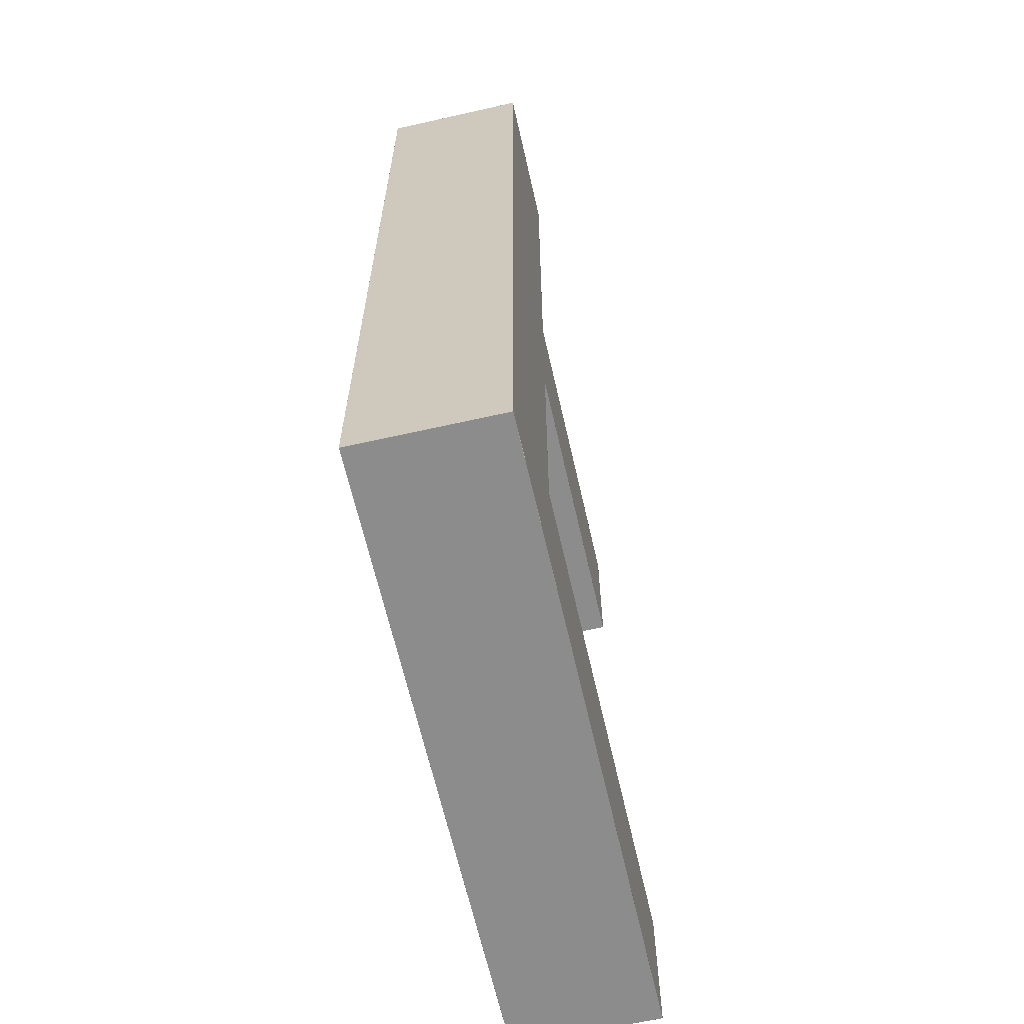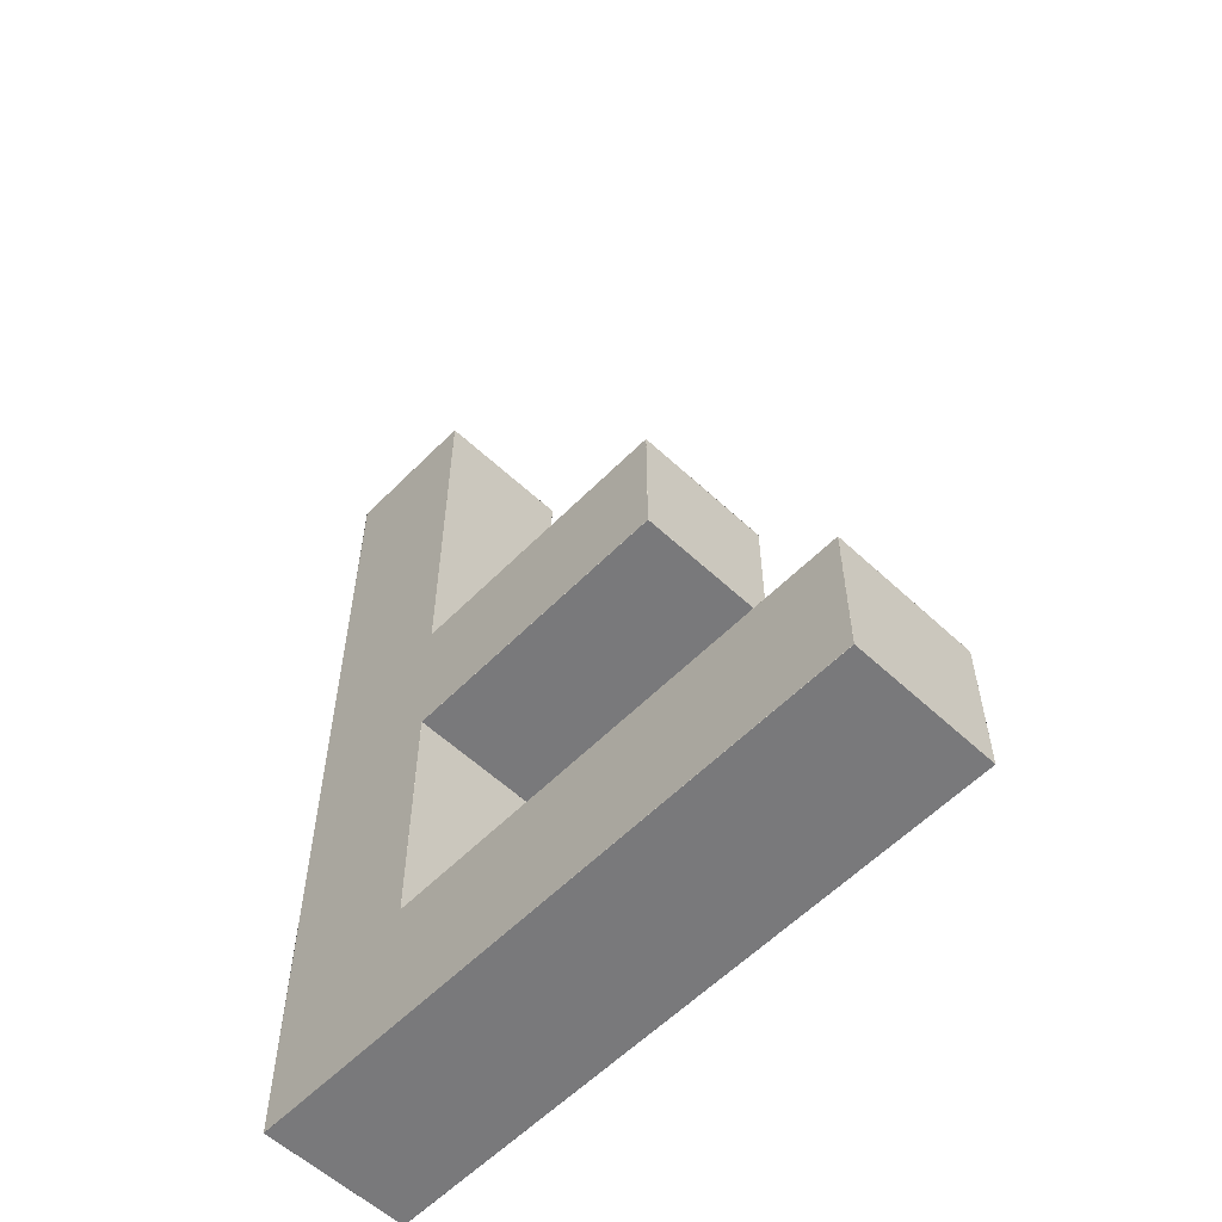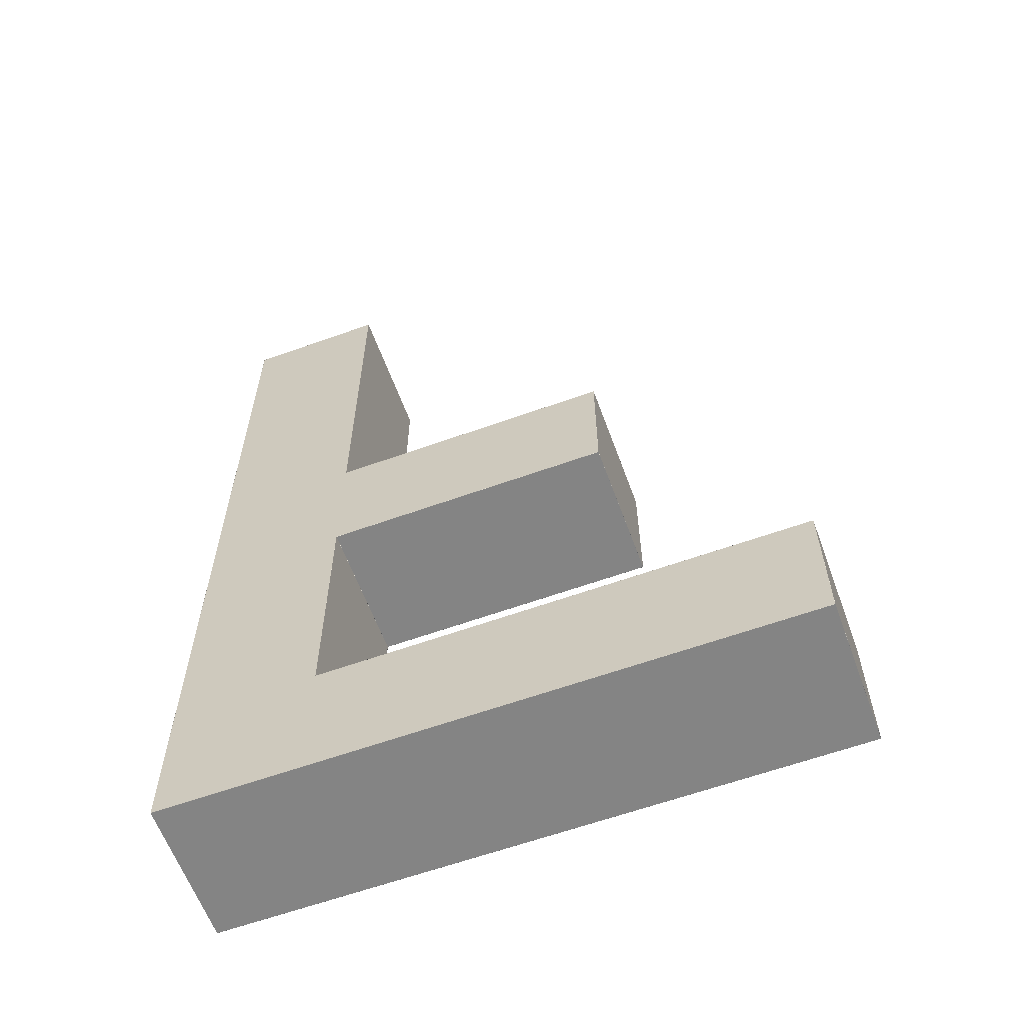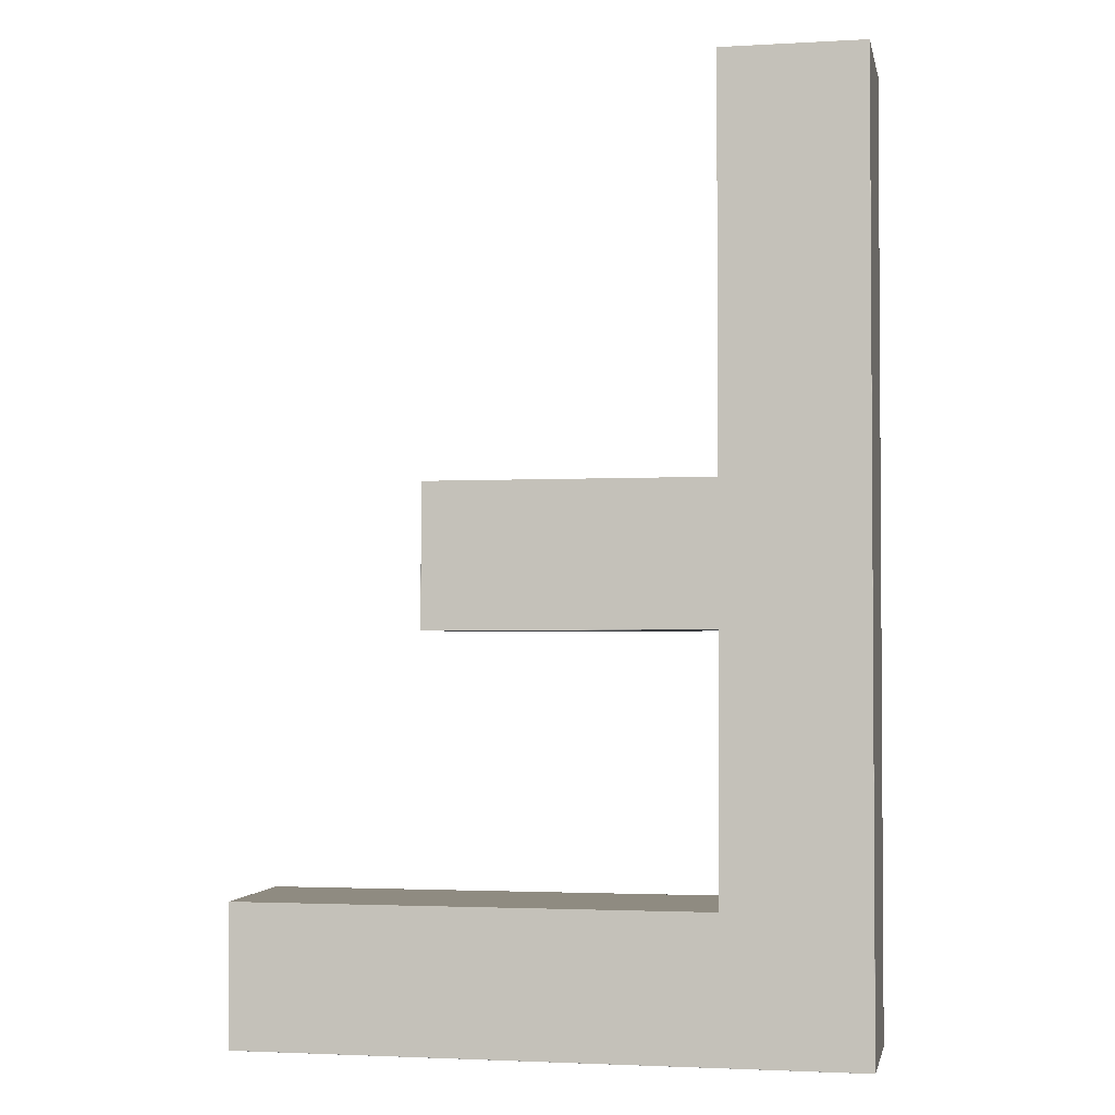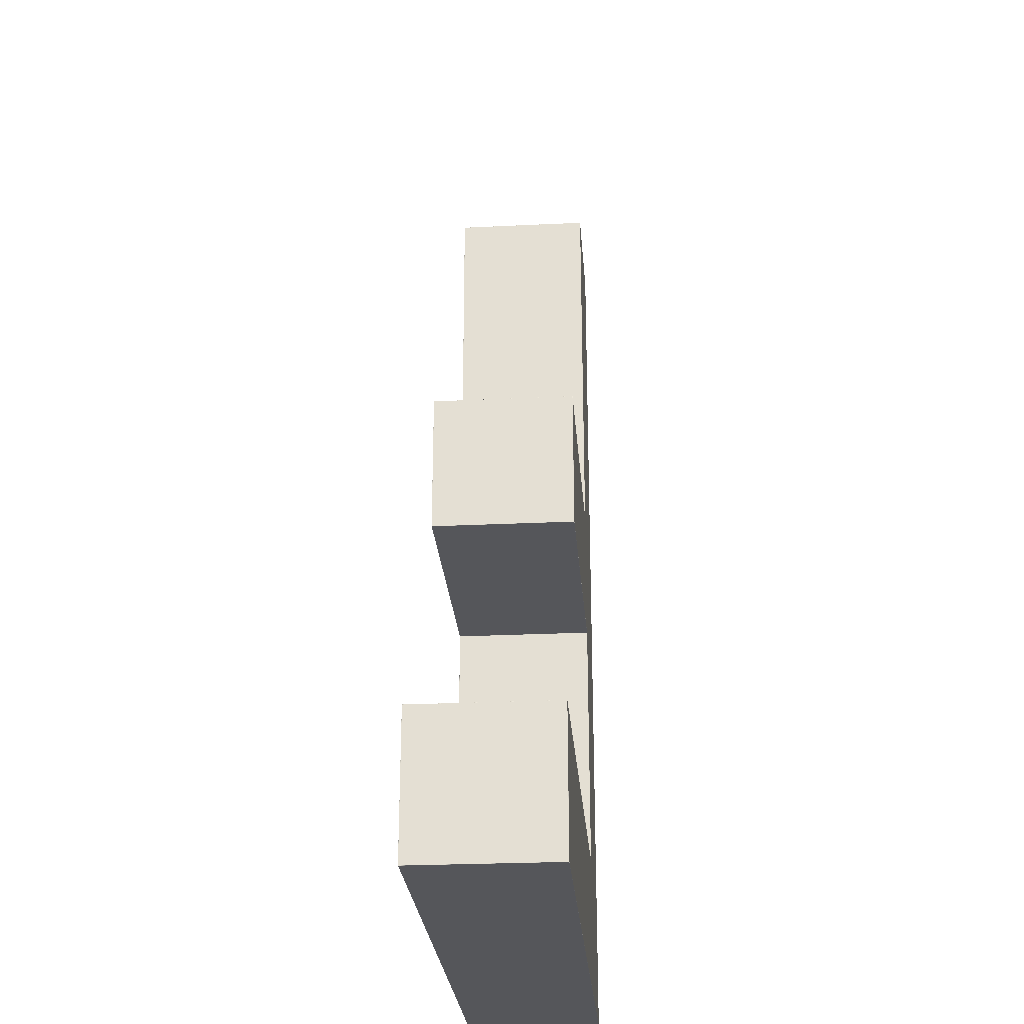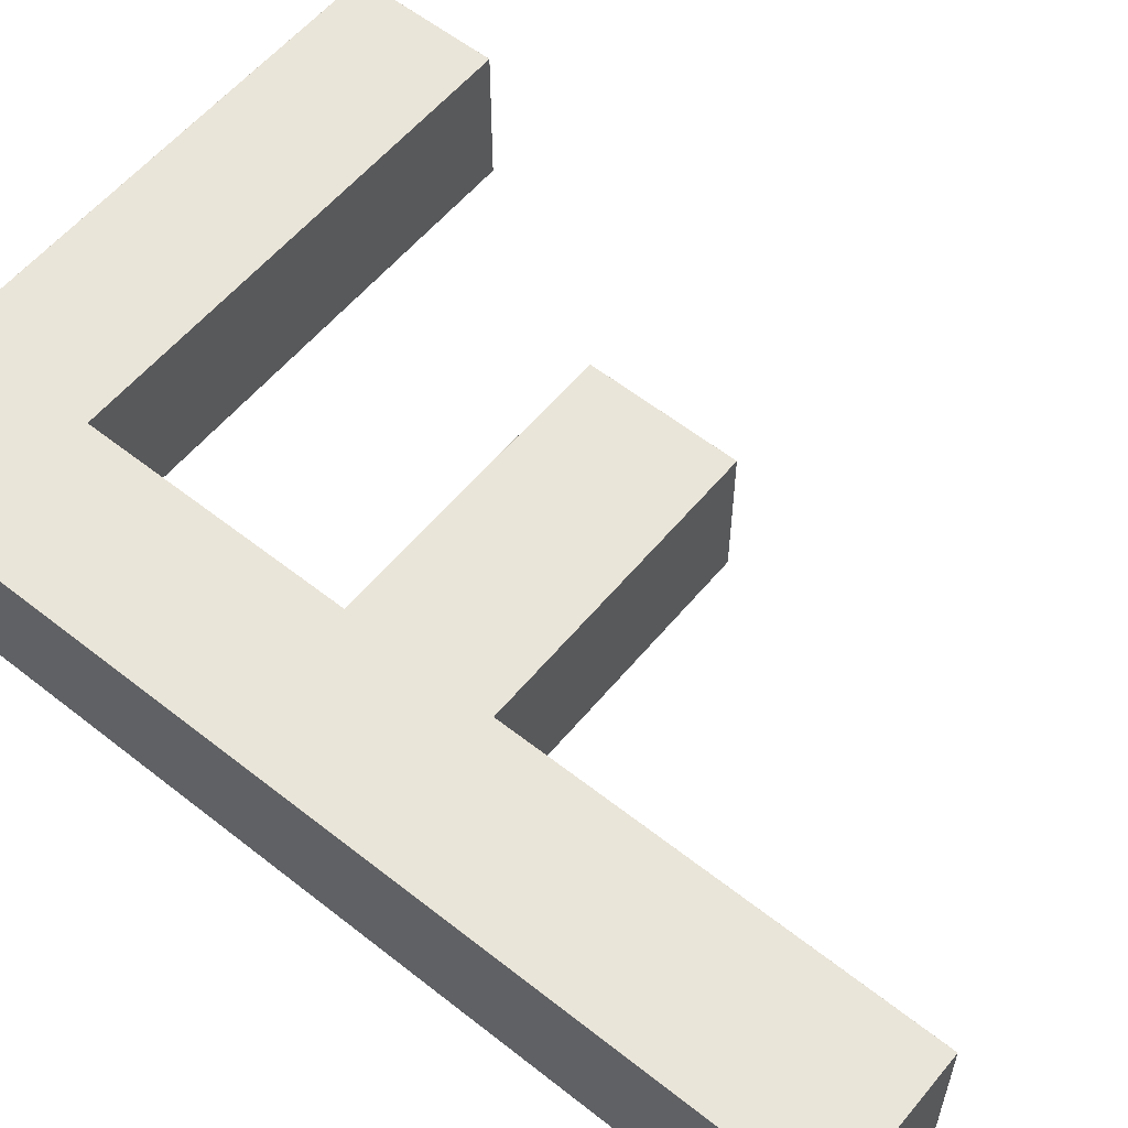
<metadata>
{"format":"obj","ext":"obj","renderer":"f3d","projection":"perspective","resolution":1024,"background":"white","views":[{"elev":-64.3,"azim":-77.2,"up":"+Z"},{"elev":-57.9,"azim":46.1,"up":"+Z"},{"elev":-61.4,"azim":20.1,"up":"+Z"},{"elev":-2.3,"azim":-168.8,"up":"+Z"},{"elev":-26.1,"azim":94.4,"up":"+Z"},{"elev":57.8,"azim":-50.7,"up":"+Y"}]}
</metadata>
<code>
o LetterF
v 0.15 0 -0.8497
v 0.15 0 -0.575
v -0 0.0001 -0.425
v 0.45 0 -0.575
v 0.45 0 -0.425
v 0.15 0 -0.425
v -0 0 -0.575
v -0 0 0
v 0.15 0 -0
v -1e-06 0 -0.8497
v -1e-06 0 -1
v 0.15 0 -1
v 0.65 0 -1
v 0.65 0 -0.85
v 0.65 0.15 -0.85
v 0.65 0.15 -1
v 0.15 0.1499 -1
v -1e-06 0.15 -1
v 0.15 0.15 -0.8497
v -1e-06 0.15 -0.8497
v 0.15 0.15 -0
v -0 0.15 0
v 0.15 0.15 -0.575
v -0 0.15 -0.575
v 0.15 0.15 -0.425
v -0 0.15 -0.425
v 0.45 0.15 -0.425
v 0.45 0.15 -0.575
v 0.1499 0 -0.8498
v 0.1499 0 -0.5749
v 0.4499 0 -0.4251
v 0.1499 0 -0.4251
v 0.4499 0 -0.5749
v 0.1499 0 -0.0001
v 0.0001 0 -0.575
v 9.9e-05 0 -0.8497
v 0.15 0 -0.9999
v 0.6499 0 -0.9999
v 0.0001 0 -0.0001
v 9.9e-05 0 -0.9999
v 0.6499 0 -0.8501
v 0.6499 0.15 -0.8501
v 0.6499 0.15 -0.9999
v 0.15 0.15 -0.9999
v 9.9e-05 0.15 -0.9999
v 9.9e-05 0.15 -0.8497
v 0.1499 0.15 -0.0001
v 0.0001 0.15 -0.0001
v 0.1499 0.15 -0.8498
v 0.1499 0.15 -0.5749
v 0.0001 0.15 -0.575
v 0.1499 0.15 -0.4251
v 0.0001 0.15 -0.425
v 0.4499 0.15 -0.4251
v 0.4499 0.15 -0.5749
v 0.0001 0 -0.425
v 0.15 0.0001 -0.8496
v 0.15 0.0001 -0.5751
v 0.45 0.0001 -0.5749
v 0.45 0.0001 -0.4251
v 0.15 0.0001 -0.4249
v 0.15 0.0001 -0.0001
v -0 0.0001 -0.575
v -1e-06 0.0001 -0.8497
v -1e-06 0.0001 -0.9999
v 0.65 0.0001 -0.9999
v 0.65 0.0001 -0.8501
v 0.65 0.1499 -0.8501
v 0.65 0.1499 -0.9999
v -1e-06 0.1499 -0.9999
v -1e-06 0.1499 -0.8497
v -0 0.0001 -0.0001
v -0 0.1499 -0.0001
v 0.15 0.1499 -0.0001
v 0.15 0.1499 -0.8496
v 0.15 0.1499 -0.5751
v -0 0.1499 -0.575
v 0.15 0.1499 -0.4249
v -0 0.1499 -0.425
v 0.45 0.1499 -0.4251
v 0.45 0.1499 -0.5749
v -0 0 -0.425
v 0.4499 0.0001 -0.425
v 0.1501 0.0001 -0.425
v 0.15 0.0001 -1
v 0.6499 0.0001 -1
v 0.0001 0.0001 -0
v 0.1499 0.0001 -0
v 9.9e-05 0.0001 -1
v 0.6499 0.0001 -0.85
v 0.6499 0.1499 -0.85
v 0.6499 0.1499 -1
v 0.15 0.15 -1
v 9.9e-05 0.1499 -1
v 0.0001 0.1499 -0
v 0.1499 0.1499 -0
v 0.1501 0.1499 -0.8497
v 0.1501 0.1499 -0.425
v 0.4499 0.1499 -0.425
v 0.4499 0.0001 -0.575
v 0.4499 0.1499 -0.575
v 0.1501 0.1499 -0.575
v 0.1501 0.0001 -0.575
v 0.1501 0.0001 -0.8497
f 29 36 40 37
f 41 29 37 38
f 36 29 30 35
f 34 39 56 32
f 32 56 35 30
f 30 33 31 32
f 66 69 68 67
f 89 94 17 85
f 64 71 70 65
f 88 96 95 87
f 85 17 92 86
f 97 104 90 91
f 57 75 76 58
f 63 77 71 64
f 61 78 74 62
f 3 79 77 63
f 72 73 79 3
f 59 81 80 60
f 83 99 98 84
f 103 102 101 100
f 45 46 49 44
f 44 49 42 43
f 46 51 50 49
f 53 48 47 52
f 51 53 52 50
f 54 55 50 52
f 1 2 30 29
f 32 31 5 6
f 31 33 4 5
f 34 32 6 9
f 36 35 7 10
f 38 37 12 13
f 39 34 9 8
f 40 36 10 11
f 37 40 11 12
f 41 38 13 14
f 43 42 15 16
f 45 44 93 18
f 46 45 18 20
f 47 48 22 21
f 44 43 16 93
f 42 49 19 15
f 49 50 23 19
f 51 46 20 24
f 52 47 21 25
f 53 51 24 26
f 48 53 26 22
f 55 54 27 28
f 54 52 25 27
f 50 55 28 23
f 14 1 29 41
f 35 56 82 7
f 56 39 8 82
f 33 30 2 4
f 2 1 57 58
f 59 60 5 4
f 61 62 9 6
f 63 64 10 7
f 64 65 11 10
f 66 67 14 13
f 67 68 15 14
f 68 69 16 15
f 69 66 13 16
f 65 70 18 11
f 70 71 20 18
f 73 72 8 22
f 62 74 21 9
f 76 75 19 23
f 71 77 24 20
f 74 78 25 21
f 78 61 6 25
f 77 79 26 24
f 79 73 22 26
f 60 80 27 5
f 80 81 28 27
f 81 59 4 28
f 58 76 23 2
f 1 19 75 57
f 3 63 7 82
f 72 3 82 8
f 83 84 6 5
f 85 86 13 12
f 88 87 8 9
f 89 85 12 11
f 91 90 14 15
f 86 92 16 13
f 17 94 18 93
f 94 89 11 18
f 87 95 22 8
f 95 96 21 22
f 96 88 9 21
f 92 17 93 16
f 97 91 15 19
f 84 98 25 6
f 99 83 5 27
f 100 101 28 4
f 98 99 27 25
f 101 102 23 28
f 102 103 2 23
f 19 1 104 97
f 1 14 90 104
f 103 100 4 2

</code>
